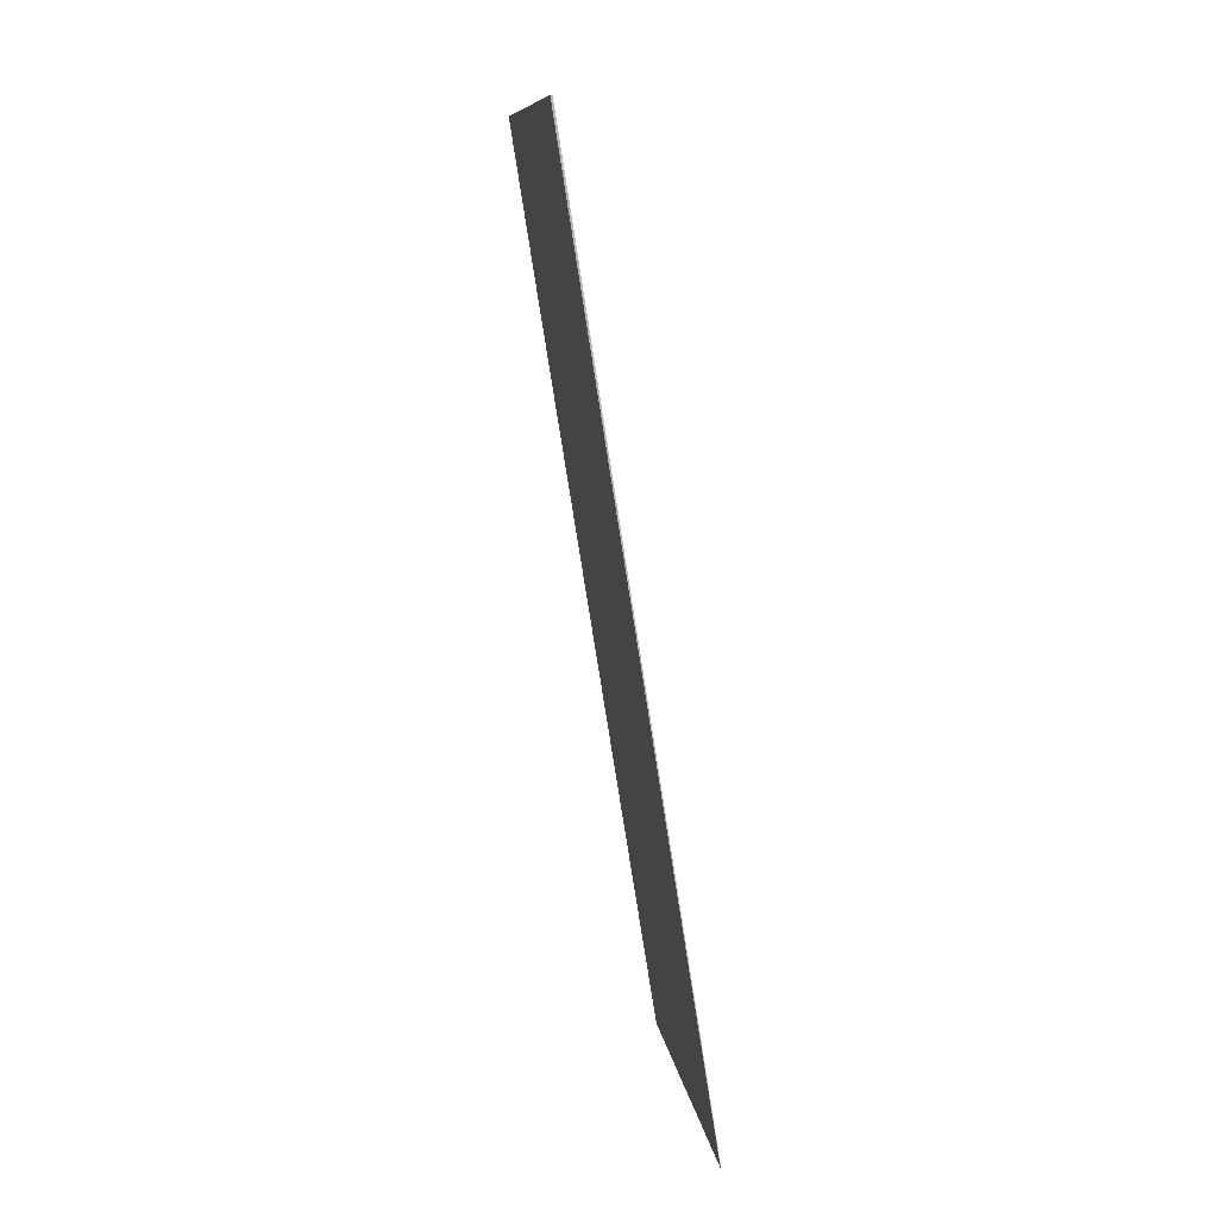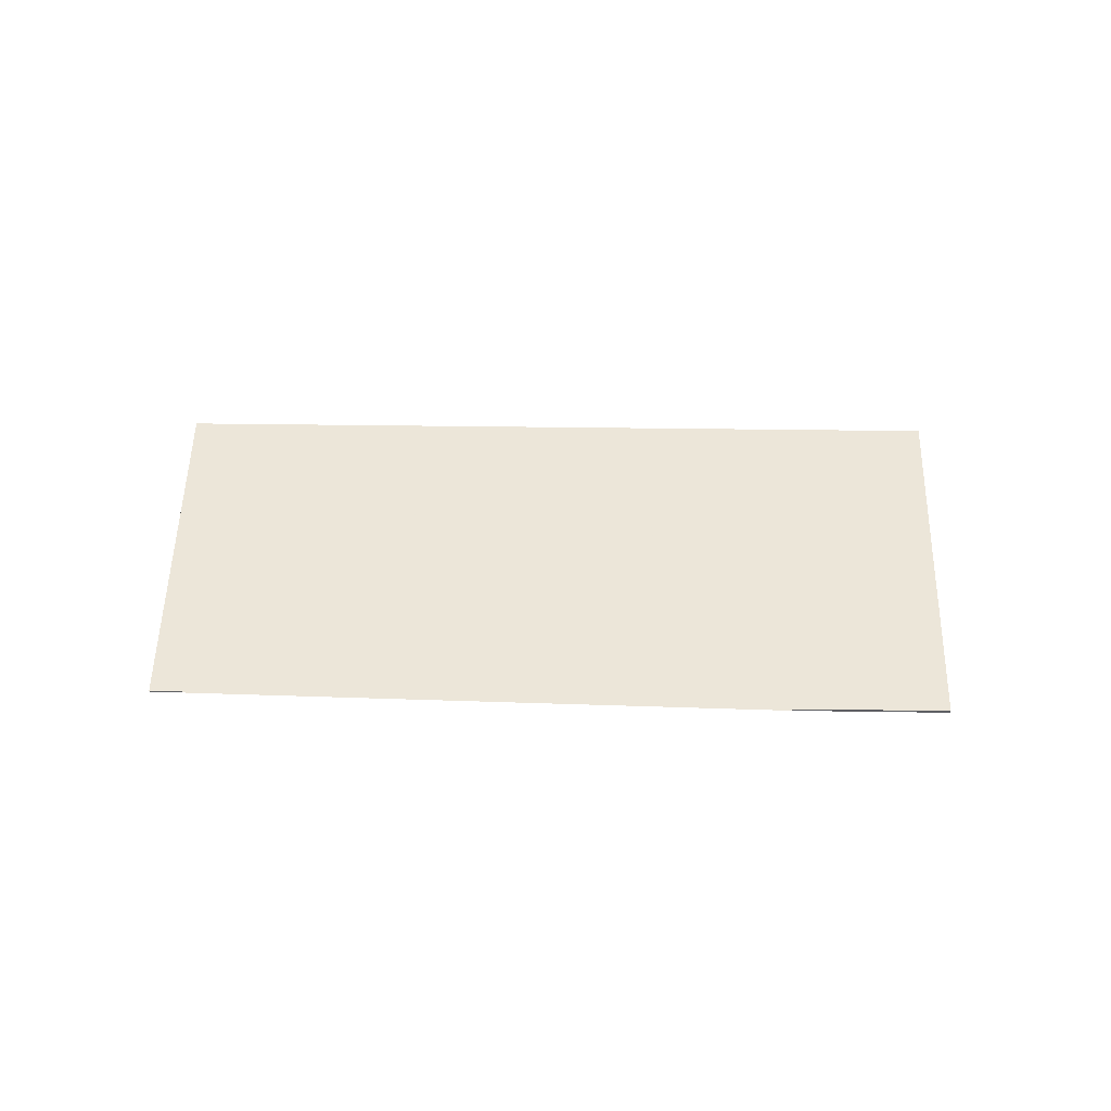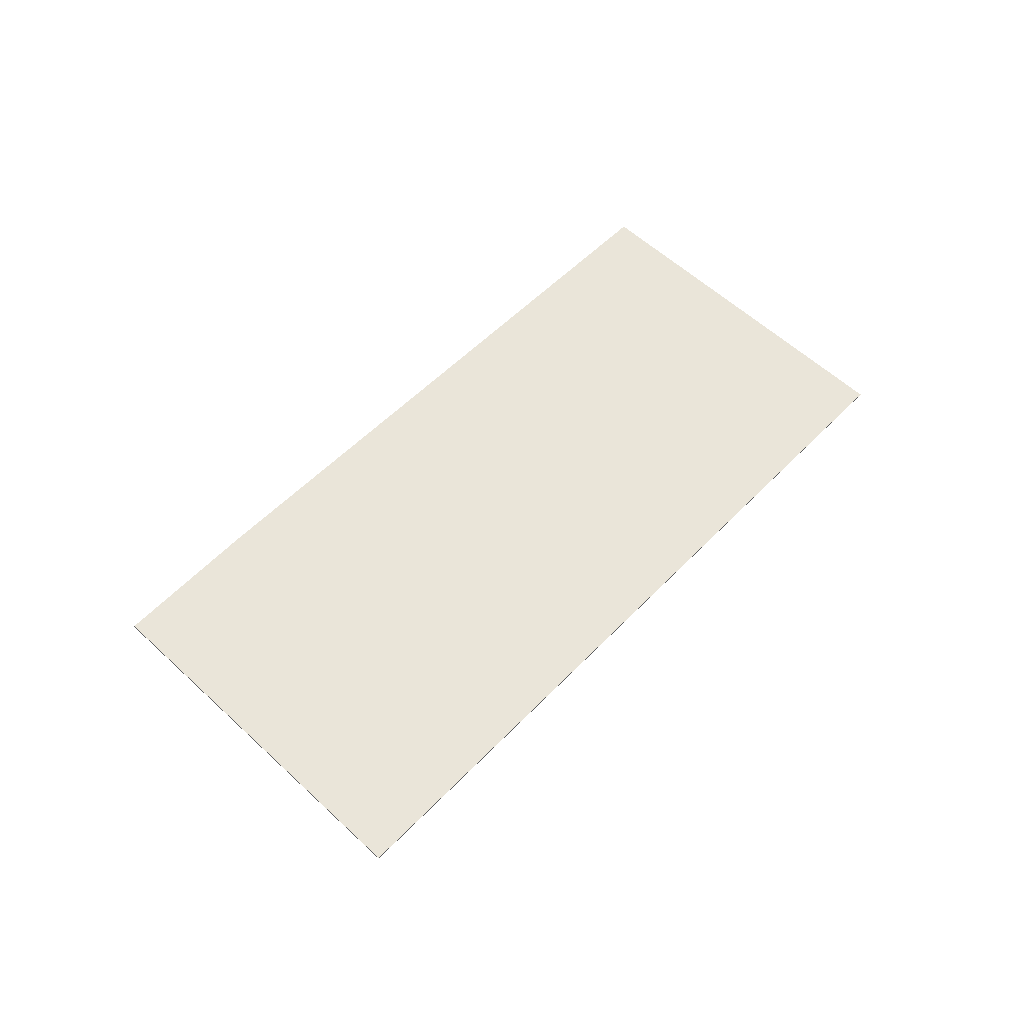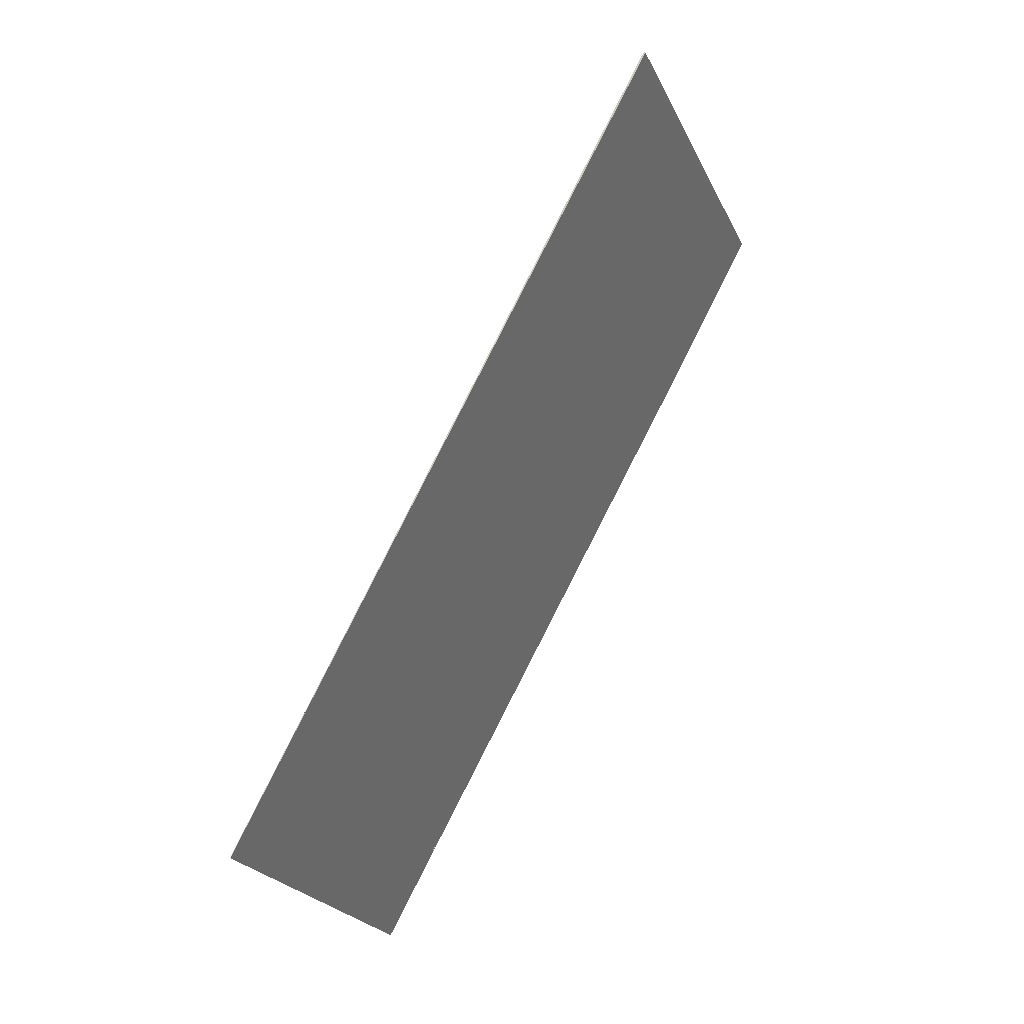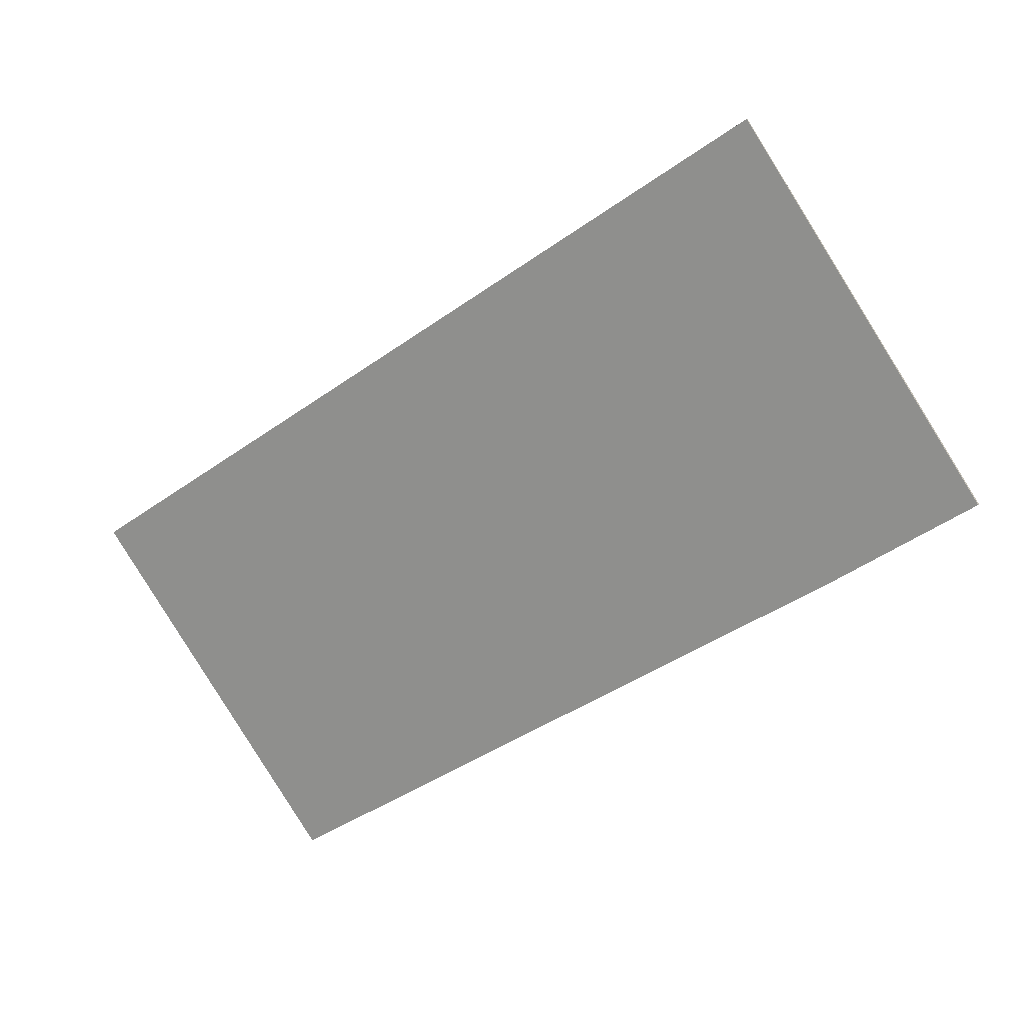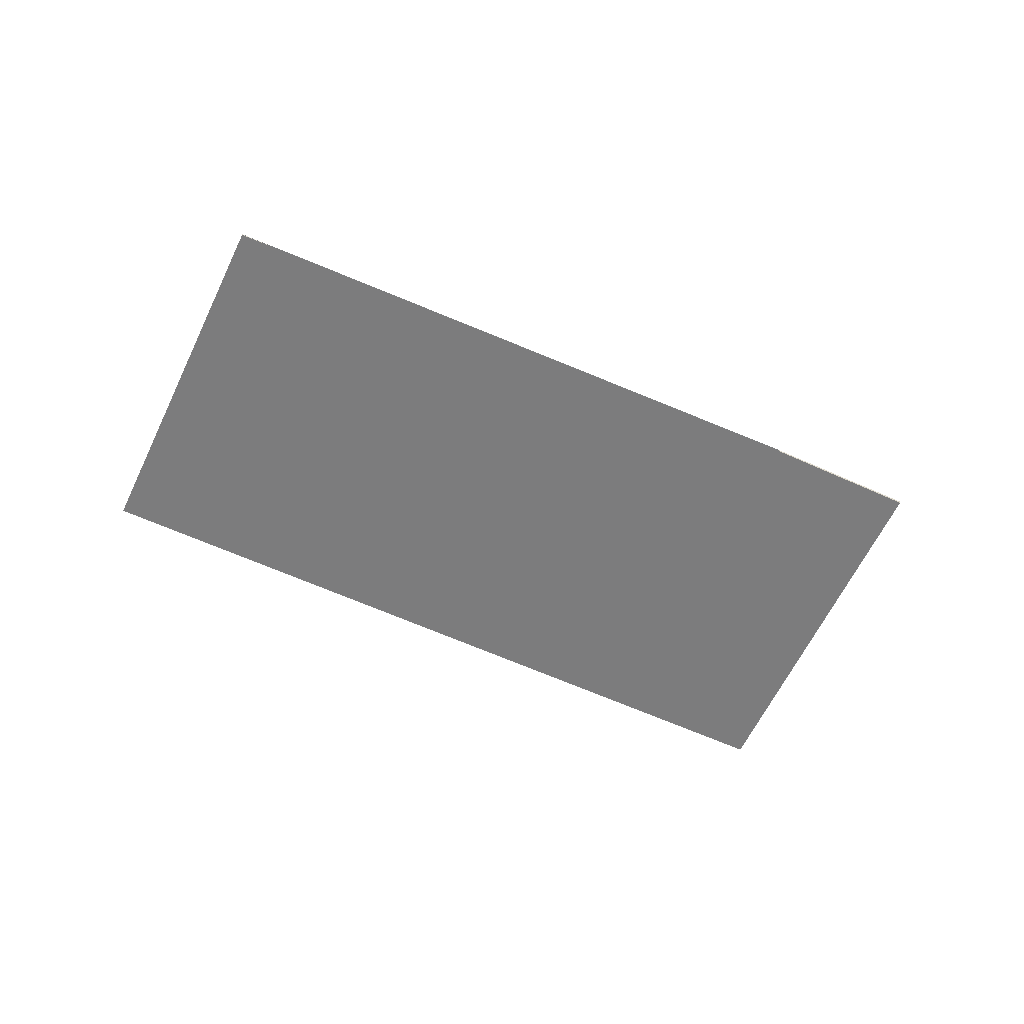
<metadata>
{"format":"obj","ext":"obj","renderer":"f3d","projection":"perspective","resolution":1024,"background":"white","views":[{"elev":63.8,"azim":-100.9,"up":"+Y"},{"elev":48.6,"azim":36.1,"up":"+Z"},{"elev":58.1,"azim":168.6,"up":"+Z"},{"elev":39.0,"azim":-56.9,"up":"+Y"},{"elev":19.0,"azim":22.2,"up":"+Y"},{"elev":-59.0,"azim":10.0,"up":"+Z"}]}
</metadata>
<code>
v -2147 -1416 -0.04477
v -2149 -1417 -0.04074
v -2149 -1417 -0.04012
v -2157 -1423 -0.02372
v -2160 -1418 -0.006506
v -2151 -1411 -0.02708
v -2149 -1417 -0.04074
v -2147 -1416 -0.04477
v -2147 -1416 0
v -2149 -1417 0
v -2149 -1417 -0.04012
v -2149 -1417 -0.04074
v -2149 -1417 0
v -2149 -1417 6.939e-18
v -2157 -1423 -0.02372
v -2149 -1417 -0.04012
v -2149 -1417 6.939e-18
v -2157 -1423 0
v -2160 -1418 -0.006506
v -2157 -1423 -0.02372
v -2157 -1423 0
v -2160 -1418 -8.674e-19
v -2151 -1411 -0.02708
v -2160 -1418 -0.006506
v -2160 -1418 -8.674e-19
v -2151 -1411 -3.469e-18
v -2147 -1416 -0.04477
v -2151 -1411 -0.02708
v -2151 -1411 -3.469e-18
v -2147 -1416 0
v -2147 -1416 0
v -2149 -1417 0
v -2149 -1417 0
v -2157 -1423 0
v -2160 -1418 0
v -2151 -1411 0
f 2 3 4 5 6 1
f 8 9 10 7
f 12 13 14 11
f 16 17 18 15
f 20 21 22 19
f 24 25 26 23
f 28 29 30 27
f 32 33 34 35 36 31

</code>
